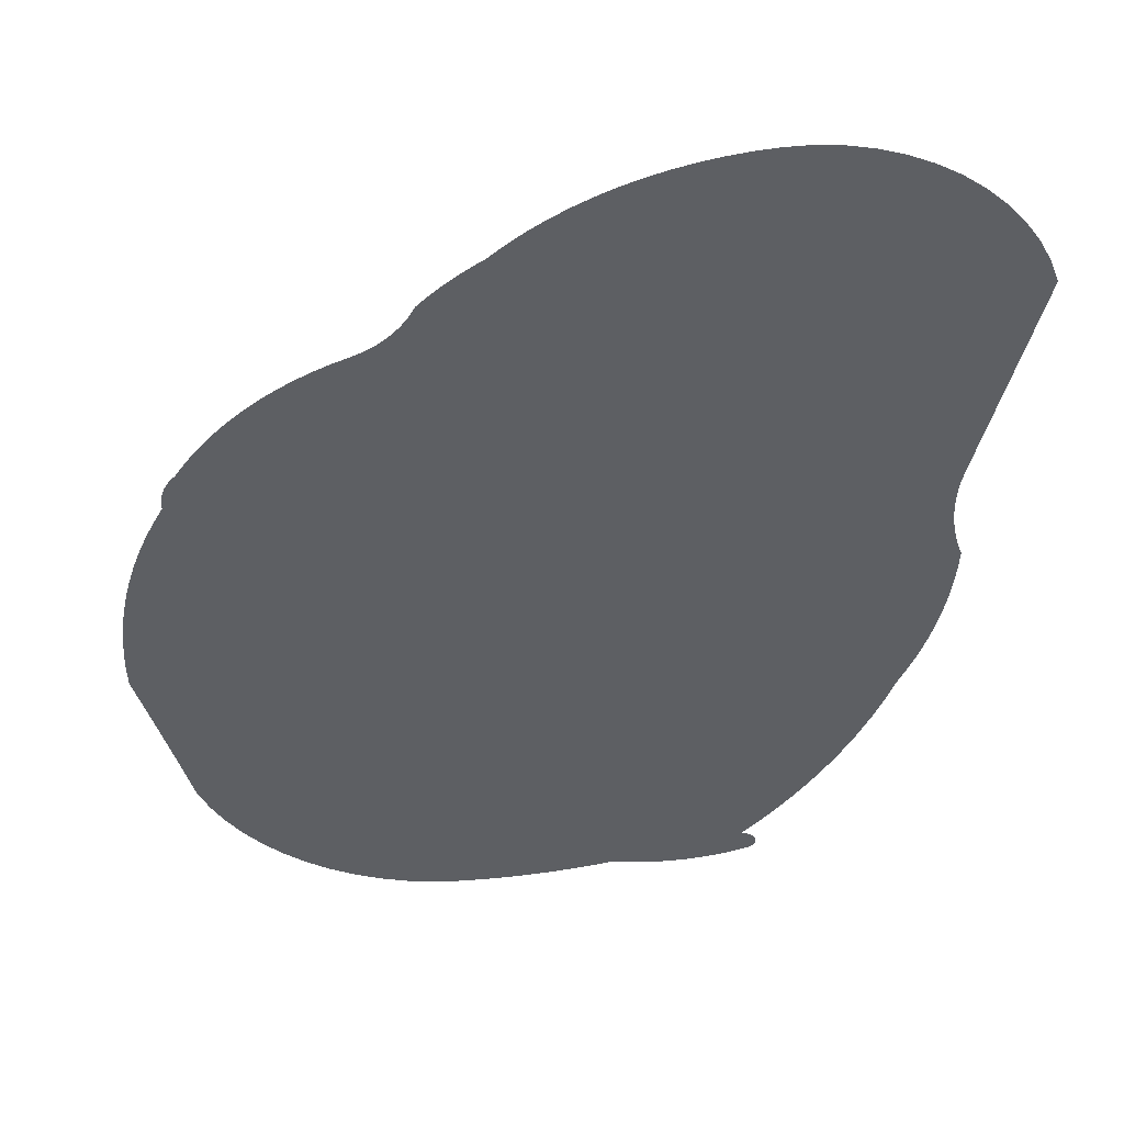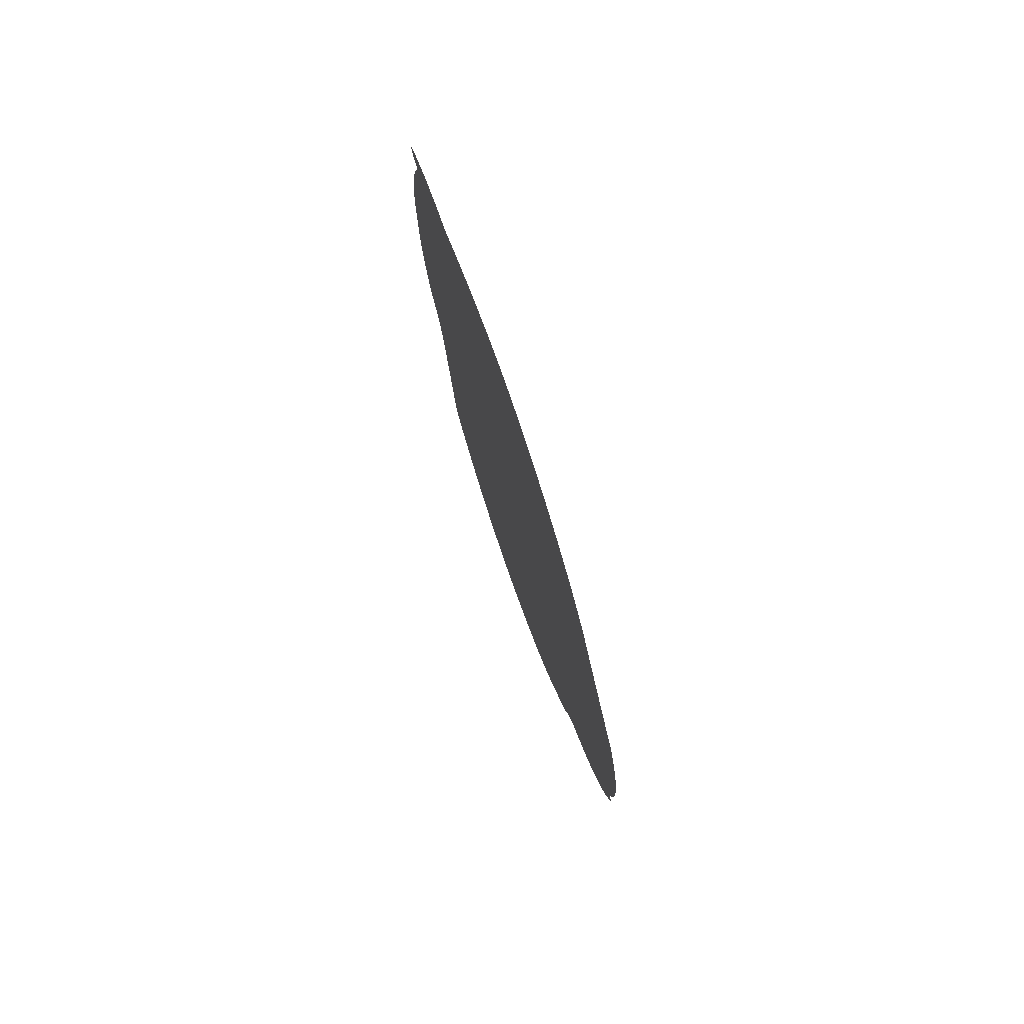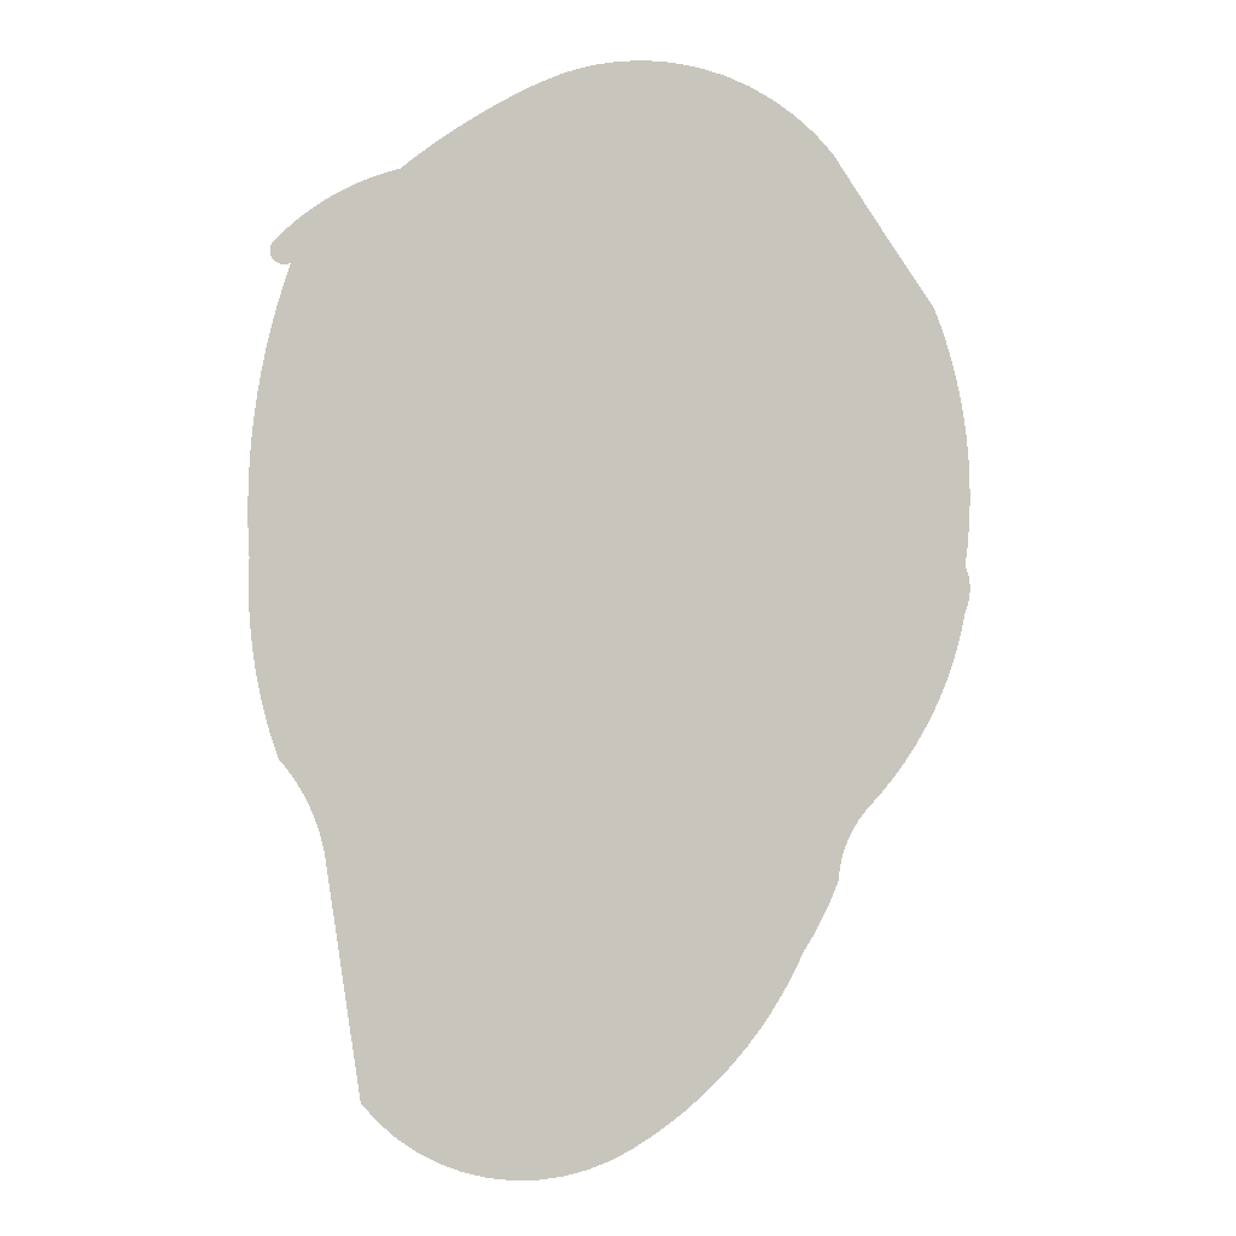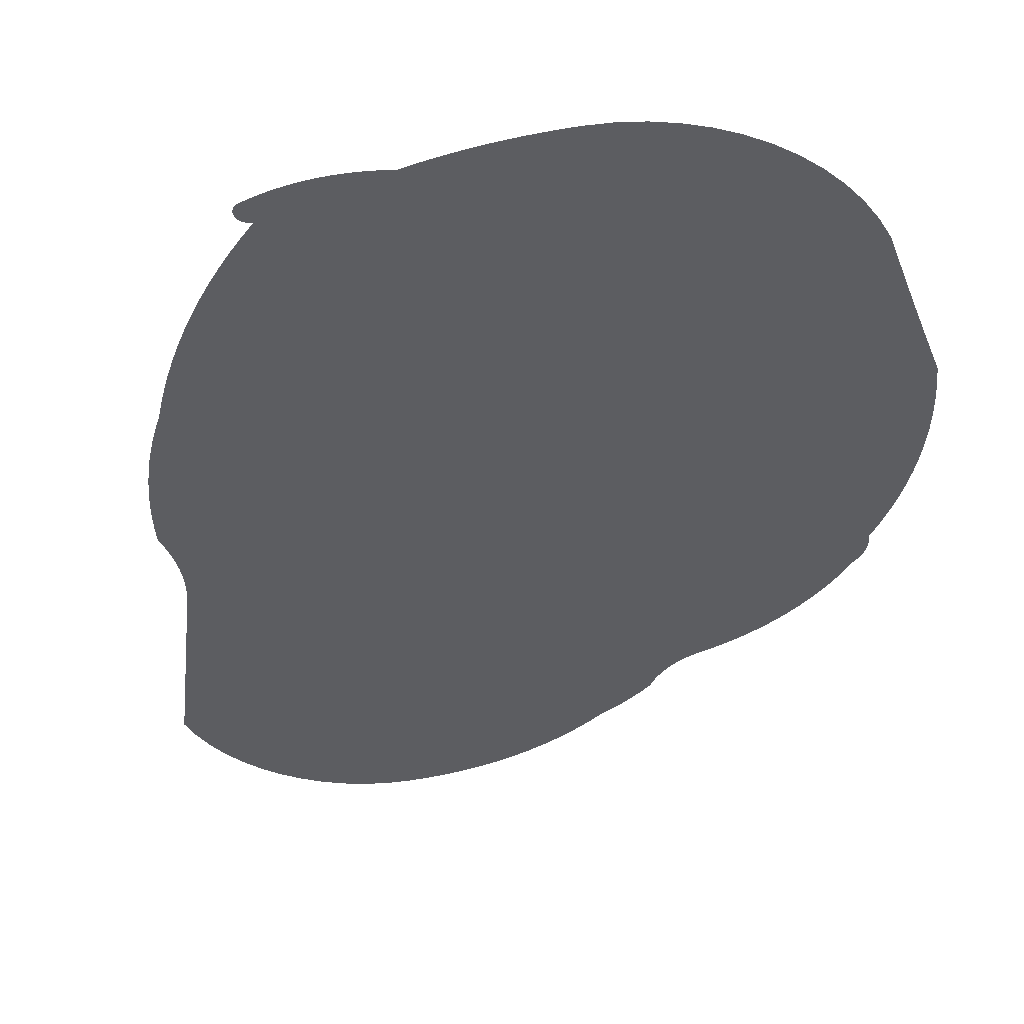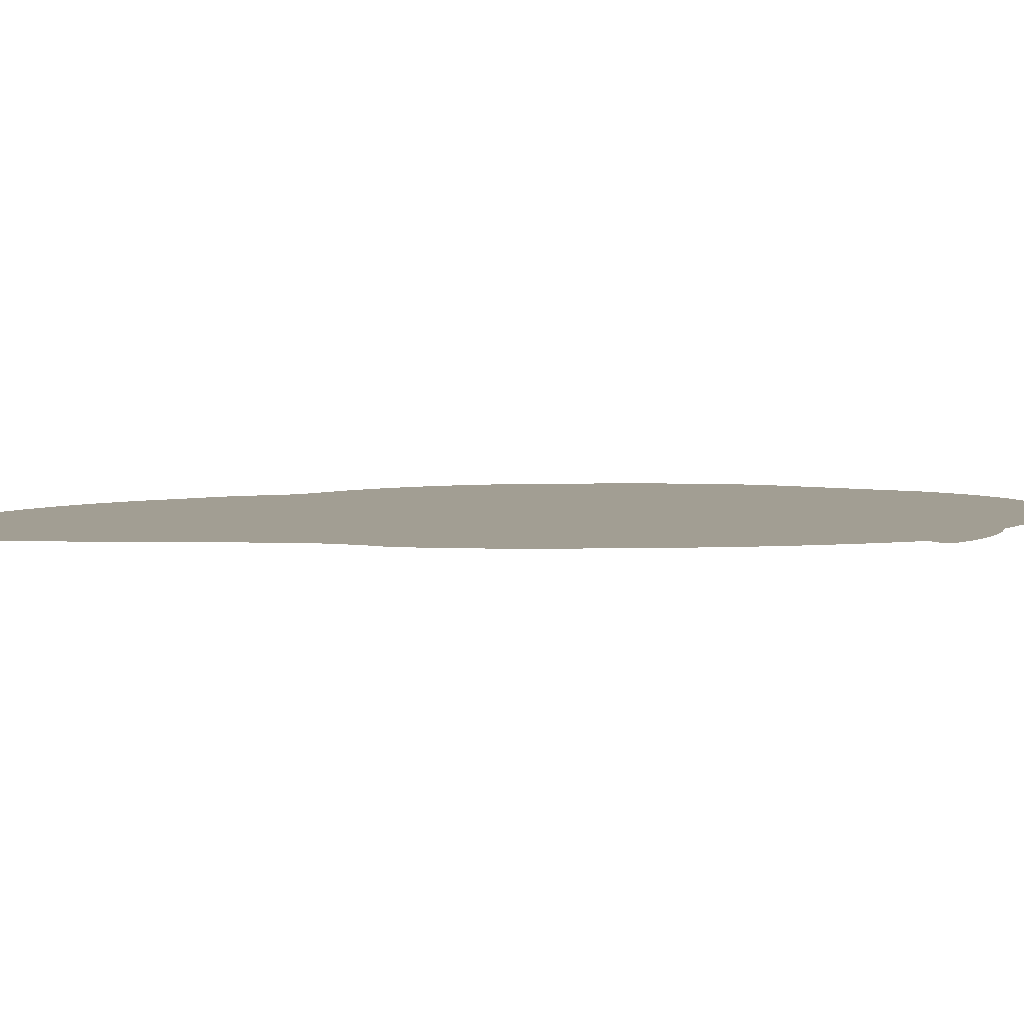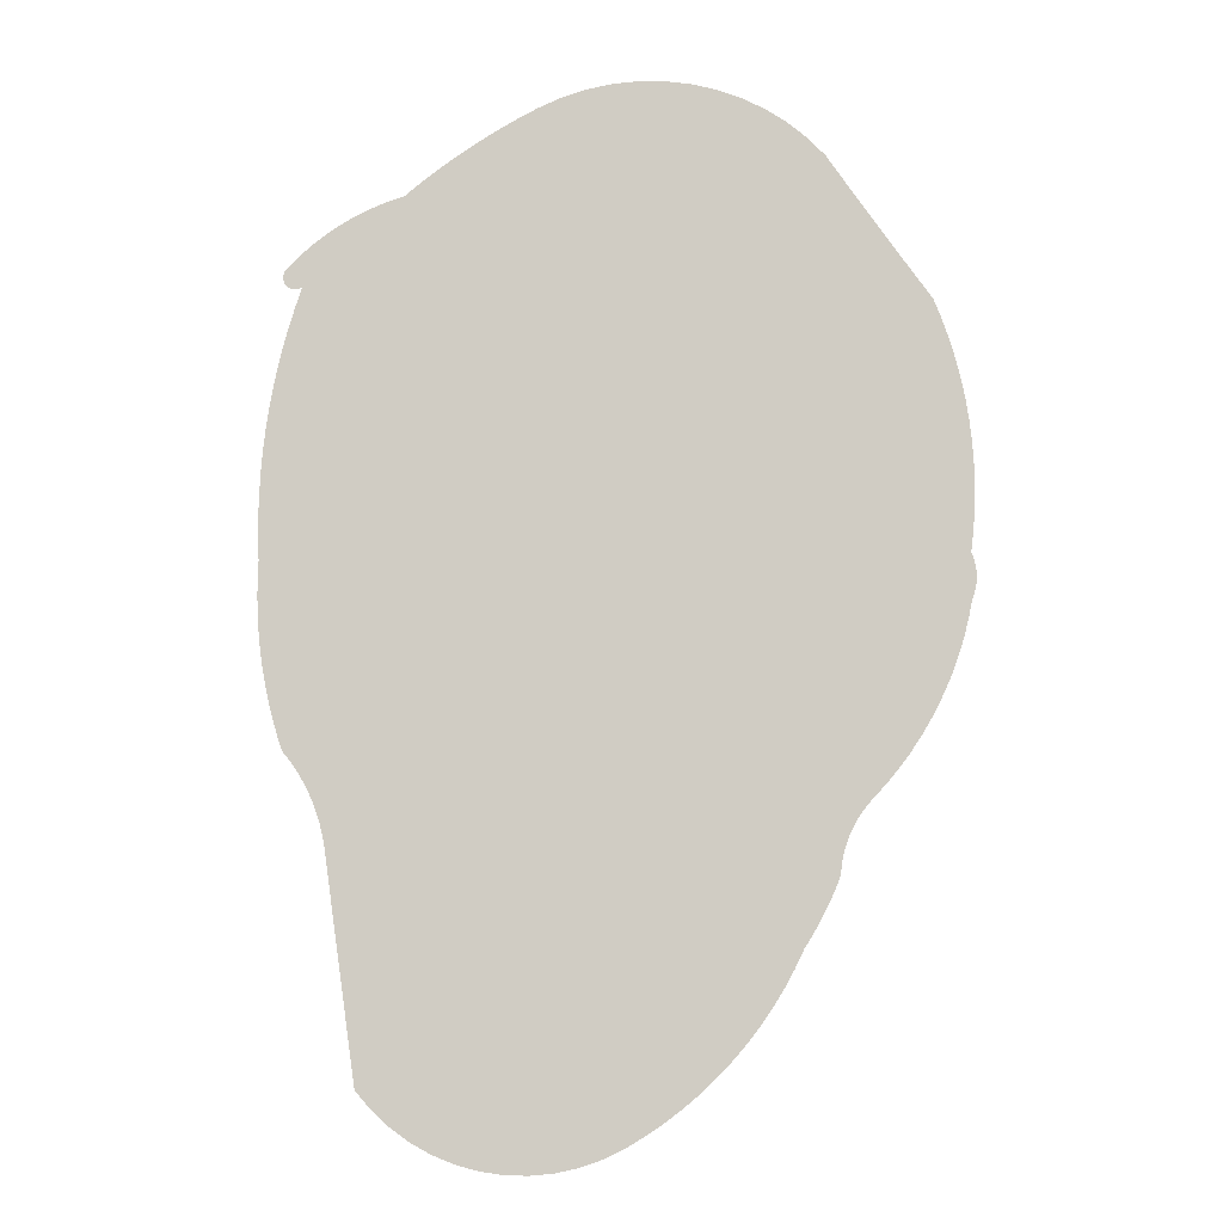
<metadata>
{"format":"obj","ext":"obj","renderer":"f3d","projection":"perspective","resolution":1024,"background":"white","views":[{"elev":-39.8,"azim":-20.2,"up":"+Z"},{"elev":79.1,"azim":-108.2,"up":"+Y"},{"elev":-0.1,"azim":169.9,"up":"+Y"},{"elev":-37.2,"azim":165.3,"up":"+Z"},{"elev":5.0,"azim":85.0,"up":"+Z"},{"elev":-8.7,"azim":-173.9,"up":"+Y"}]}
</metadata>
<code>
g Mesh1 Model
v 190.3 826.9 -4.407e-13
v 184.4 826.9 -4.407e-13
v 187.3 826.4 -4.404e-13
f 1 2 3
v 192.9 828.1 -4.414e-13
f 2 1 4
v 181.7 828.1 -4.414e-13
f 2 4 5
v 195 829.7 -4.425e-13
f 5 4 6
v -308.4 833.7 -4.485e-13
f 7 5 6
v -315.5 823.6 -4.452e-13
f 8 5 7
v -322.5 813.5 -4.425e-13
f 9 5 8
v 187.3 811.3 -4.31e-13
f 9 10 5
v -329.6 803.5 -4.403e-13
f 11 10 9
v 192.4 794.4 -4.205e-13
f 11 12 10
v -335.9 787.2 -4.283e-13
f 13 12 11
v 197 777.3 -4.099e-13
f 13 14 12
v -341.5 770.7 -4.162e-13
f 15 14 13
v 201.1 760.1 -3.992e-13
f 15 16 14
v -346.3 753.9 -4.041e-13
f 17 16 15
v 204.6 742.8 -3.885e-13
f 17 18 16
v -350.3 736.9 -3.92e-13
f 19 18 17
v 207.6 725.4 -3.776e-13
f 19 20 18
v -353.7 719.7 -3.8e-13
f 21 20 19
v 210 707.9 -3.667e-13
f 21 22 20
v -356.2 702.5 -3.68e-13
f 23 22 21
v 211.9 690.3 -3.558e-13
f 23 24 22
v -358 685.1 -3.56e-13
f 25 24 23
v 213.3 672.7 -3.449e-13
f 25 26 24
v -359 667.6 -3.442e-13
f 27 26 25
v -359.3 650.2 -3.325e-13
f 28 26 27
v 214.3 649.1 -3.302e-13
f 28 29 26
v -358.7 632.7 -3.209e-13
f 30 29 28
v 214.3 625.4 -3.154e-13
f 30 31 29
v -357.4 615.3 -3.095e-13
f 32 31 30
v 213.3 601.8 -3.007e-13
f 32 33 31
v -355.3 598 -2.982e-13
f 34 33 32
v -356.5 595 -2.963e-13
f 35 33 34
v -357.5 592 -2.944e-13
f 36 33 35
v -358.2 589 -2.924e-13
f 37 33 36
v 213.8 588.4 -2.946e-13
f 37 38 33
v -358.8 585.9 -2.904e-13
f 39 38 37
v -359.1 582.7 -2.884e-13
f 40 38 39
v -359.2 579.6 -2.864e-13
f 41 38 40
v -359.1 576.4 -2.843e-13
f 42 38 41
v 213.8 574.9 -2.88e-13
f 42 43 38
v -358.8 573.3 -2.823e-13
f 44 43 42
v -358.2 570.2 -2.803e-13
f 45 43 44
v -357.5 567.1 -2.783e-13
f 46 43 45
v -356.5 564.1 -2.764e-13
f 47 43 46
v 213.4 561.5 -2.81e-13
f 47 48 43
v -355.3 561.2 -2.745e-13
f 49 48 47
v 212.5 548.1 -2.736e-13
f 49 50 48
v -352.4 546.8 -2.656e-13
f 51 50 49
v 211.2 534.7 -2.658e-13
f 51 52 50
v -348.8 532.6 -2.568e-13
f 53 52 51
v 209.4 521.3 -2.577e-13
f 53 54 52
v -344.5 518.6 -2.481e-13
f 55 54 53
v 207.3 509 -2.497e-13
f 55 56 54
v -339.5 504.8 -2.396e-13
f 57 56 55
v 204.9 496.6 -2.414e-13
f 57 58 56
v -333.8 491.3 -2.312e-13
f 59 58 57
v 202.1 484.4 -2.328e-13
f 59 60 58
v -327.5 478.1 -2.231e-13
f 61 60 59
v 198.9 472.3 -2.239e-13
f 61 62 60
v -320.5 465.2 -2.151e-13
f 63 62 61
v 195.3 460.2 -2.146e-13
f 63 64 62
v -312.9 452.7 -2.074e-13
f 65 64 63
v 191.3 448.3 -2.051e-13
f 65 66 64
v 186.6 442.7 -2.016e-13
f 65 67 66
v -304.7 440.5 -1.999e-13
f 68 67 65
v 182.2 436.8 -1.979e-13
f 68 69 67
v 178.1 430.7 -1.942e-13
f 68 70 69
v -295.9 428.8 -1.928e-13
f 71 70 68
v 174.3 424.4 -1.903e-13
f 71 72 70
v 170.7 418 -1.863e-13
f 71 73 72
v -286.5 417.5 -1.859e-13
f 74 73 71
v 167.5 411.4 -1.821e-13
f 74 75 73
v -276.6 406.7 -1.792e-13
f 76 75 74
v 164.6 404.6 -1.779e-13
f 76 77 75
v -272.8 402.7 -1.738e-13
f 78 77 76
v -269.4 398.4 -1.689e-13
f 79 77 78
v 162.1 397.8 -1.737e-13
f 79 80 77
v -266.2 393.9 -1.647e-13
f 81 80 79
v 159.8 390.8 -1.693e-13
f 81 82 80
v -263.2 389.2 -1.611e-13
f 83 82 81
v -260.6 384.4 -1.582e-13
f 84 82 83
v 157.9 383.7 -1.649e-13
f 84 85 82
v -258.2 379.4 -1.559e-13
f 86 85 84
v 156.4 376.5 -1.604e-13
f 86 87 85
v -256.1 374.3 -1.543e-13
f 88 87 86
v 155.2 369.3 -1.559e-13
f 88 89 87
v -254.4 369 -1.534e-13
f 90 89 88
v -252.9 363.7 -1.532e-13
f 91 89 90
v -251.8 358.3 -1.536e-13
f 92 89 91
v -250.9 352.9 -1.547e-13
f 93 89 92
v -250.5 347.4 -1.565e-13
f 94 89 93
v -248.6 342.5 -1.515e-13
f 95 89 94
v -246.6 337.6 -1.466e-13
f 96 89 95
v -244.5 332.8 -1.417e-13
f 97 89 96
v -242.3 328.1 -1.368e-13
f 98 89 97
v -240 323.3 -1.32e-13
f 99 89 98
v -237.7 318.7 -1.272e-13
f 100 89 99
v -235.3 314 -1.225e-13
f 101 89 100
v -232.8 309.4 -1.178e-13
f 102 89 101
v -230.2 304.9 -1.132e-13
f 103 89 102
v -227.5 300.4 -1.086e-13
f 104 89 103
v -224.7 295.9 -1.041e-13
f 105 89 104
v -221.9 291.5 -9.958e-14
f 106 89 105
v -214.3 275.9 -9.094e-14
f 107 89 106
v -205.9 260.6 -8.249e-14
f 108 89 107
v -196.8 245.8 -7.425e-14
f 109 89 108
v -186.8 231.5 -6.625e-14
f 110 89 109
v -176.2 217.8 -5.85e-14
f 111 89 110
v -164.8 204.6 -5.103e-14
f 112 89 111
v -152.7 192.1 -4.386e-14
f 113 89 112
v 128.5 183.1 -4.007e-14
f 113 114 89
v -140 180.2 -3.701e-14
f 115 114 113
v -126.7 169 -3.05e-14
f 116 114 115
v 115.6 168.2 -3.083e-14
f 116 117 114
v -112.8 158.5 -2.435e-14
f 118 117 116
v 101.1 155 -2.262e-14
f 118 119 117
v -98.32 148.8 -1.857e-14
f 120 119 118
v 85.06 143.6 -1.554e-14
f 120 121 119
v -83.39 139.8 -1.318e-14
f 122 121 120
v 67.82 134.2 -9.688e-15
f 122 123 121
v -65.75 131.2 -7.816e-15
f 124 123 122
v 49.58 126.9 -5.156e-15
f 124 125 123
v -47.2 124.8 -3.8e-15
f 126 125 124
v 30.6 121.9 -2.005e-15
f 126 127 125
v -28.02 120.6 -1.184e-15
f 128 127 126
v 11.16 119.1 -2.803e-16
f 128 129 127
v -8.47 118.7 -5.141e-18
f 129 128 130
v 196.5 831.9 -4.438e-13
f 7 6 131
v 197.5 834.3 -4.453e-13
f 7 131 132
v -301.4 843.7 -4.523e-13
f 7 132 133
v 197.8 836.9 -4.469e-13
f 133 132 134
v 197.5 839.5 -4.486e-13
f 133 134 135
v 196.5 842 -4.501e-13
f 133 135 136
v 195 844.1 -4.514e-13
f 133 136 137
v -294.4 853.8 -4.566e-13
f 133 137 138
v 188.3 850.9 -4.556e-13
f 138 137 139
v 181.3 857.4 -4.597e-13
f 138 139 140
v -287.4 863.9 -4.614e-13
f 138 140 141
v 174 863.6 -4.635e-13
f 141 140 142
v 166.4 869.4 -4.672e-13
f 141 142 143
v -280.4 874.1 -4.668e-13
f 141 143 144
v 158.6 874.9 -4.706e-13
f 144 143 145
v -273.5 884.2 -4.727e-13
f 144 145 146
v 150.5 880 -4.737e-13
f 146 145 147
v 142.3 884.7 -4.767e-13
f 146 147 148
v -266.5 894.3 -4.791e-13
f 146 148 149
v 133.8 889.1 -4.794e-13
f 149 148 150
v 125.1 893.1 -4.819e-13
f 149 150 151
v 116.2 896.6 -4.841e-13
f 149 151 152
v -259.6 904.5 -4.861e-13
f 149 152 153
v 107.2 899.8 -4.86e-13
f 153 152 154
v 98.05 902.5 -4.877e-13
f 153 154 155
v 89.61 909.4 -4.92e-13
f 153 155 156
v -252.7 914.7 -4.936e-13
f 153 156 157
v 81.03 916.1 -4.962e-13
f 157 156 158
v -245.9 924.9 -5.017e-13
f 157 158 159
v 72.33 922.6 -5.002e-13
f 159 158 160
v 63.5 928.9 -5.042e-13
f 159 160 161
v -231 940.4 -5.113e-13
f 159 161 162
v 54.55 935.1 -5.08e-13
f 162 161 163
v 45.48 941.1 -5.117e-13
f 162 163 164
v -214.6 954.2 -5.199e-13
f 162 164 165
v 36.3 946.9 -5.154e-13
f 165 164 166
v 27 952.5 -5.189e-13
f 165 166 167
v 17.6 958 -5.223e-13
f 165 167 168
v -196.7 966.2 -5.273e-13
f 165 168 169
v 8.087 963.3 -5.255e-13
f 169 168 170
v -1.523 968.3 -5.287e-13
f 169 170 171
v -177.7 976 -5.335e-13
f 169 171 172
v -11.23 973.2 -5.317e-13
f 172 171 173
v -31 981.6 -5.37e-13
f 172 173 174
v -157.6 983.8 -5.383e-13
f 172 174 175
v -51.57 987.8 -5.408e-13
f 175 174 176
v -136.8 989.3 -5.417e-13
f 175 176 177
v -72.7 991.7 -5.433e-13
f 177 176 178
v -115.6 992.4 -5.437e-13
f 177 178 179
v -94.12 993.3 -5.442e-13
f 179 178 180
g Mesh2 Model
l 47 49
l 46 47
l 45 46
l 44 45
l 42 44
l 41 42
l 40 41
l 39 40
l 37 39
l 36 37
l 35 36
l 34 35
l 32 34
l 30 32
l 28 30
l 27 28
l 25 27
l 23 25
l 21 23
l 19 21
l 17 19
l 15 17
l 13 15
l 11 13
l 9 11
l 8 9
l 7 8
l 133 7
l 138 133
l 141 138
l 144 141
l 146 144
l 149 146
l 153 149
l 157 153
l 159 157
l 159 162
l 162 165
l 165 169
l 169 172
l 172 175
l 175 177
l 177 179
l 179 180
l 180 178
l 178 176
l 176 174
l 174 173
l 173 171
l 171 170
l 170 168
l 168 167
l 167 166
l 166 164
l 164 163
l 163 161
l 161 160
l 160 158
l 158 156
l 156 155
l 154 155
l 152 154
l 151 152
l 150 151
l 148 150
l 147 148
l 145 147
l 143 145
l 142 143
l 140 142
l 139 140
l 137 139
l 136 137
l 135 136
l 134 135
l 132 134
l 131 132
l 6 131
l 4 6
l 1 4
l 3 1
l 2 3
l 5 2
l 10 5
l 12 10
l 14 12
l 16 14
l 18 16
l 20 18
l 22 20
l 24 22
l 26 24
l 29 26
l 31 29
l 33 31
l 38 33
l 43 38
l 48 43
l 50 48
l 52 50
l 54 52
l 56 54
l 58 56
l 60 58
l 62 60
l 64 62
l 66 64
l 67 66
l 69 67
l 70 69
l 72 70
l 73 72
l 75 73
l 77 75
l 80 77
l 82 80
l 85 82
l 87 85
l 89 87
l 114 89
l 117 114
l 119 117
l 121 119
l 123 121
l 125 123
l 127 125
l 129 127
l 130 129
l 128 130
l 126 128
l 124 126
l 122 124
l 120 122
l 118 120
l 116 118
l 115 116
l 113 115
l 112 113
l 111 112
l 110 111
l 109 110
l 108 109
l 107 108
l 106 107
l 105 106
l 104 105
l 103 104
l 102 103
l 101 102
l 100 101
l 99 100
l 98 99
l 97 98
l 96 97
l 95 96
l 94 95
l 93 94
l 92 93
l 91 92
l 90 91
l 88 90
l 86 88
l 84 86
l 83 84
l 81 83
l 79 81
l 78 79
l 76 78
l 74 76
l 71 74
l 68 71
l 65 68
l 63 65
l 61 63
l 59 61
l 57 59
l 55 57
l 53 55
l 51 53
l 49 51

</code>
